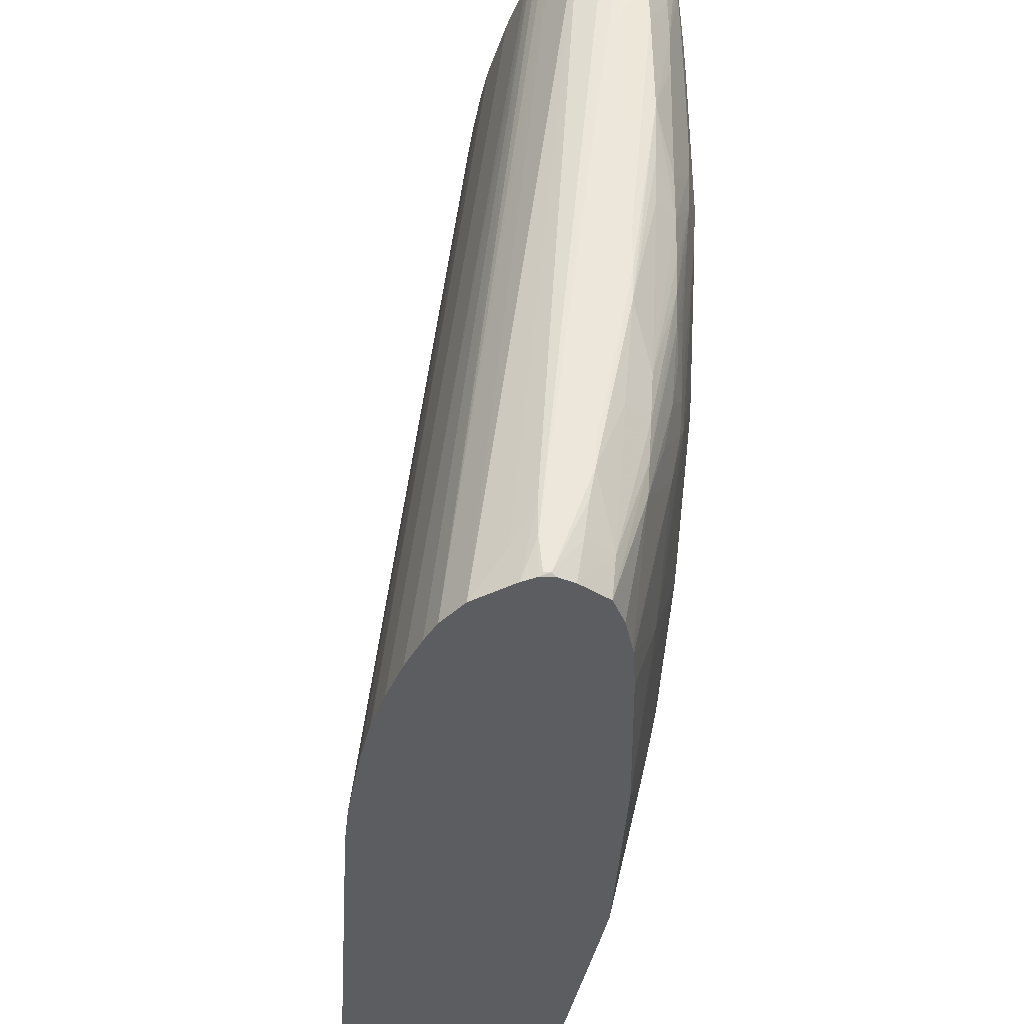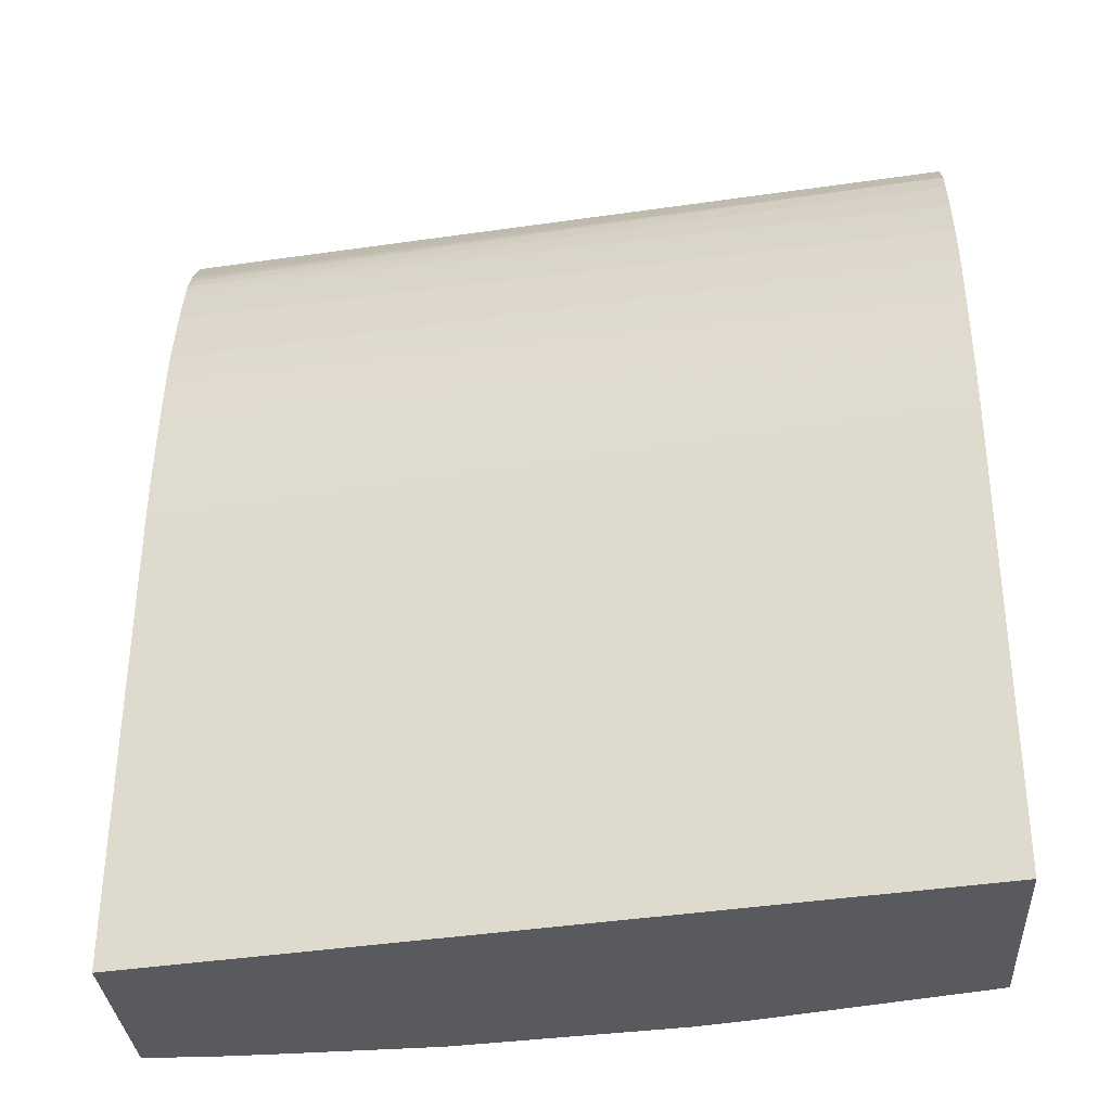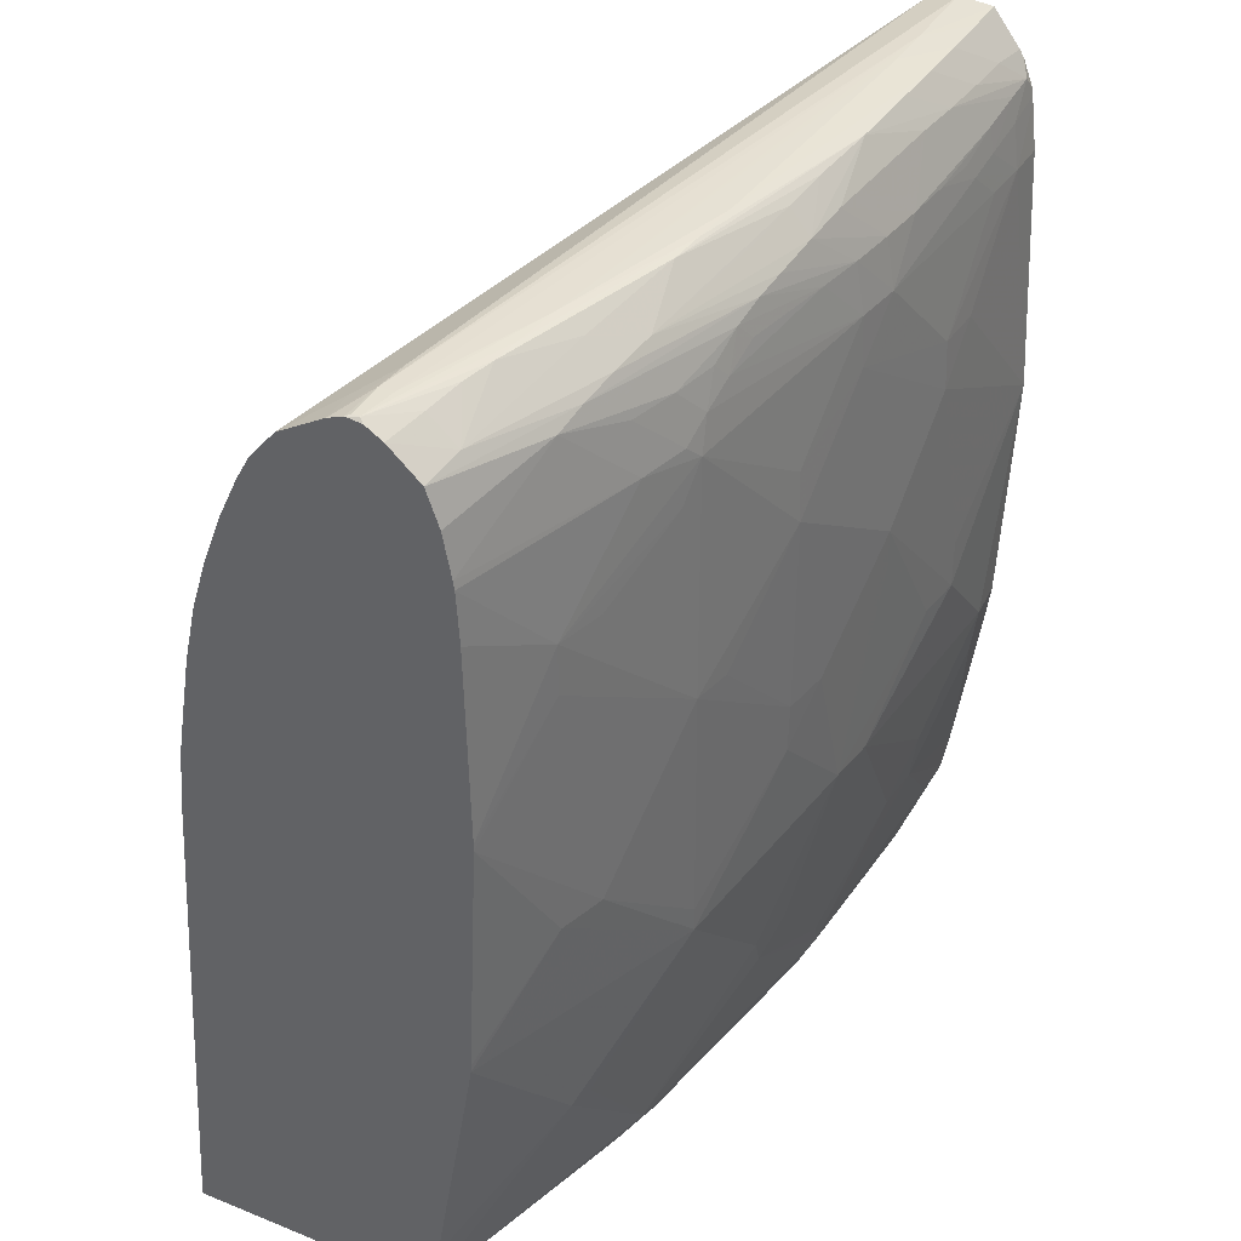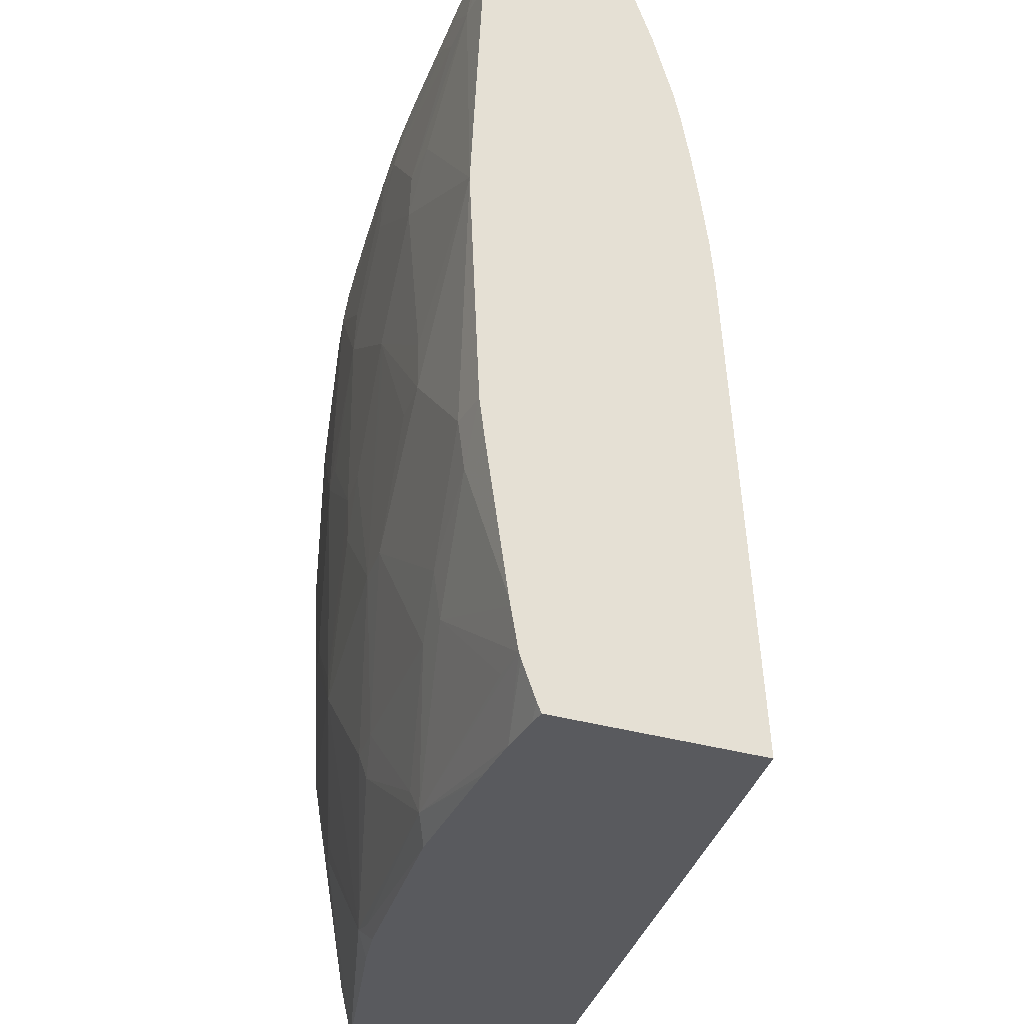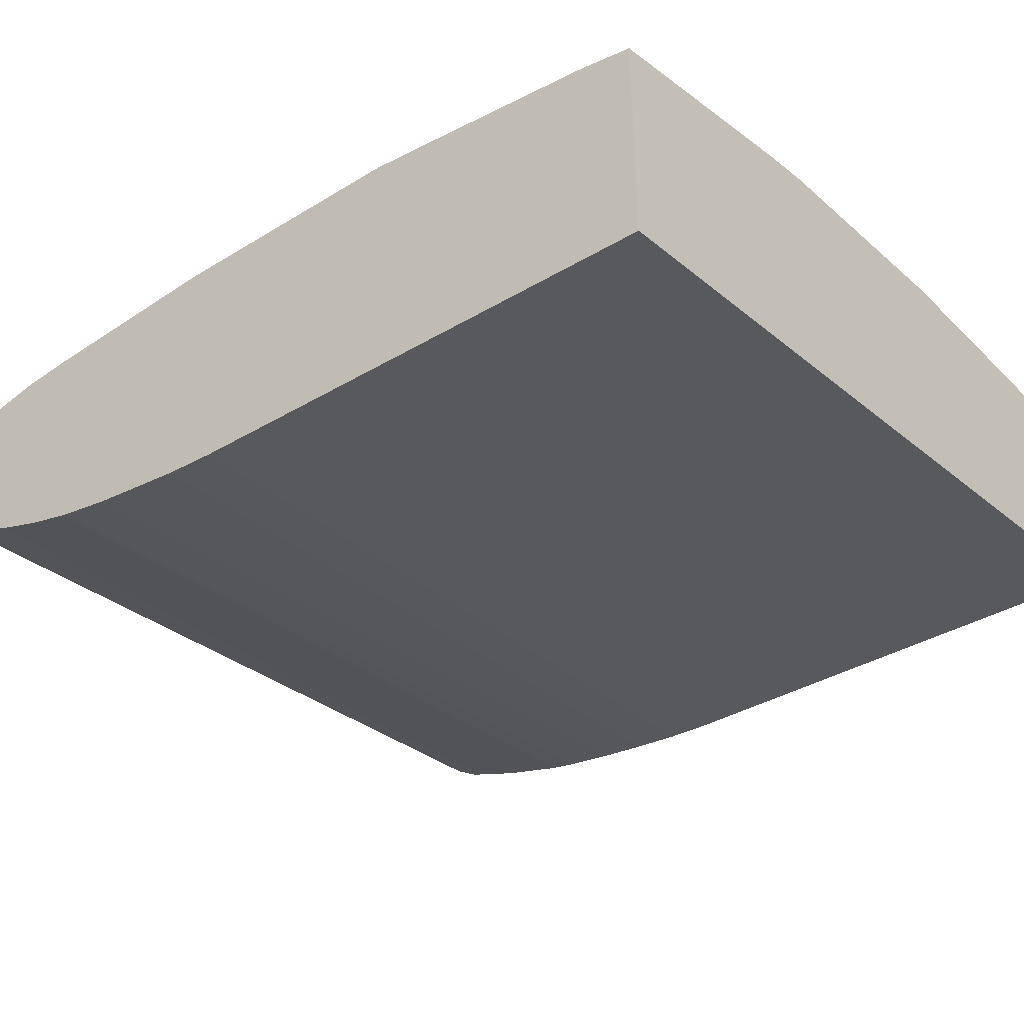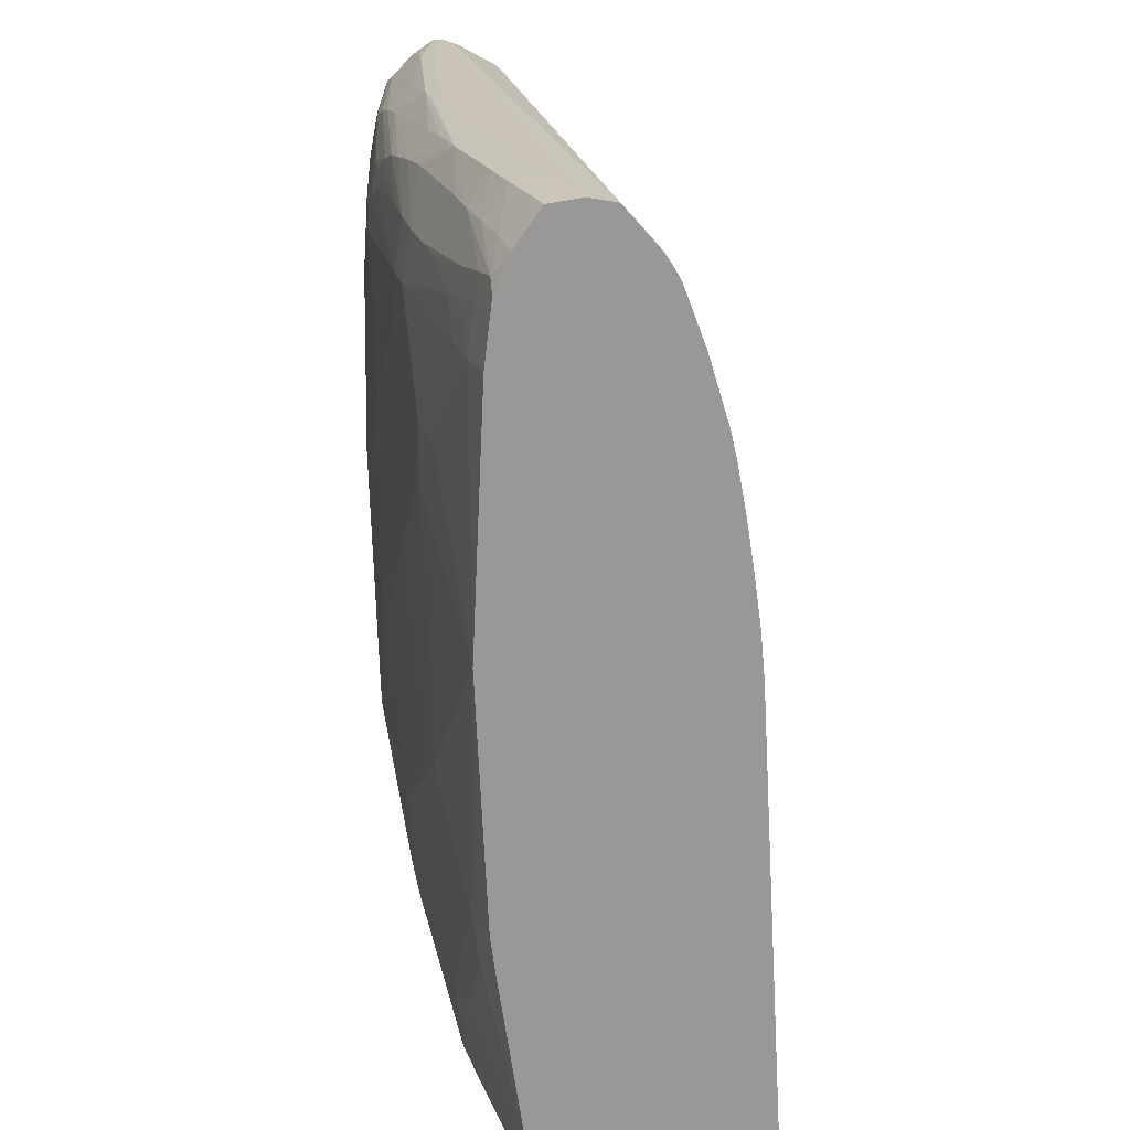
<metadata>
{"format":"obj","ext":"obj","renderer":"f3d","projection":"perspective","resolution":1024,"background":"white","views":[{"elev":52.8,"azim":86.2,"up":"+Z"},{"elev":-31.3,"azim":3.5,"up":"+Z"},{"elev":37.0,"azim":117.3,"up":"+Z"},{"elev":-31.4,"azim":-113.4,"up":"+Z"},{"elev":-40.9,"azim":128.6,"up":"+Y"},{"elev":20.5,"azim":-109.1,"up":"+Z"}]}
</metadata>
<code>
v 0.02771 0.07614 0.07097
v 0.0276 0.07653 0.07102
v 0.0276 0.07628 0.07102
v 0.02629 0.07623 0.07104
v 0.02771 0.07559 0.07076
v 0.02771 0.07667 0.0709
v 0.02629 0.07757 0.07074
v 0.02498 0.07783 0.07091
v 0.02385 0.07812 0.07099
v 0.02289 0.07821 0.07103
v 0.02119 0.07841 0.07108
v 0.02629 0.07672 0.07104
v 0.02503 0.07631 0.07102
v 0.002524 0.08065 0.0713
v -0.0006486 0.08065 0.0713
v -0.0006486 0.07966 0.07108
v 0.02629 0.07539 0.07057
v 0.02771 0.07407 0.0699
v 0.02771 0.07725 0.07055
v 0.02629 0.07853 0.0699
v 0.01728 0.07986 0.07102
v 0.0161 0.07997 0.07108
v 0.02119 0.07926 0.0706
v 0.0144 0.08011 0.07113
v 0.00422 0.08065 0.07127
v 0.002524 0.08179 0.07118
v 0.0008254 0.0818 0.07119
v -0.0006486 0.08181 0.0712
v -0.0006486 0.07869 0.06999
v 0.02771 0.07321 0.06891
v 0.02771 0.07831 0.0696
v 0.02254 0.07992 0.0695
v 0.02119 0.08009 0.06975
v 0.0195 0.0803 0.06999
v 0.01271 0.08109 0.07065
v 0.01101 0.08124 0.07082
v 0.008506 0.0815 0.07098
v 0.005919 0.08164 0.07109
v 0.007615 0.08155 0.07102
v 0.00422 0.08174 0.07115
v 0.002524 0.08257 0.07013
v 0.0008254 0.08263 0.07013
v -0.0006486 0.08192 0.07106
v -0.0006486 0.07842 0.06966
v -0.0003377 0.07809 0.06929
v -0.0006486 0.07792 0.0689
v 0.02771 0.07311 0.06872
v 0.02367 0.07978 0.06918
v 0.02771 0.07872 0.06843
v 0.01552 0.08154 0.06937
v 0.01666 0.08144 0.06905
v 0.0144 0.08164 0.06956
v 0.01271 0.08178 0.0698
v 0.0144 0.08096 0.07041
v 0.01101 0.0819 0.06997
v 0.005919 0.08232 0.07013
v 0.00422 0.08247 0.07013
v -0.0002461 0.08319 0.06927
v -0.0006486 0.08275 0.06998
v -0.0006486 0.07778 0.06857
v 0.02771 0.07212 0.06674
v 0.02771 0.07275 0.06807
v 0.02771 0.079 0.06701
v 0.02119 0.08091 0.06673
v 0.02119 0.08059 0.06843
v 0.0195 0.08101 0.06843
v 0.01271 0.08222 0.06843
v 0.01101 0.08248 0.06843
v 0.01788 0.08135 0.06846
v 0.01736 0.08157 0.06792
v 0.0161 0.08167 0.06846
v 0.009314 0.08269 0.06843
v 0.007615 0.08285 0.06843
v 0.002524 0.08312 0.06889
v 0.0008254 0.08317 0.06914
v 0.0008254 0.08332 0.06829
v -0.0006486 0.08326 0.06881
v -0.0006486 0.0829 0.06974
v -0.0006486 0.07715 0.06696
v 0.02771 0.07151 0.06517
v 0.02771 0.07904 0.06673
v 0.01891 0.08155 0.06626
v 0.01948 0.08135 0.06679
v 0.02459 0.08019 0.06334
v 0.01849 0.08147 0.06739
v 0.01101 0.08277 0.06673
v 0.009314 0.08298 0.06673
v 0.003809 0.08323 0.0678
v 0.005919 0.08298 0.06843
v 0.004315 0.08309 0.06839
v 0.002524 0.08327 0.06804
v 0.0008254 0.08353 0.06673
v -0.0006486 0.08332 0.06838
v -0.0006486 0.0833 0.06856
v -0.0006486 0.07706 0.06673
v 0.02771 0.07143 0.06495
v 0.02771 0.07915 0.06503
v 0.01973 0.08138 0.06504
v 0.01919 0.08168 0.05825
v 0.0144 0.08256 0.06164
v 0.0144 0.08248 0.06334
v 0.02771 0.07928 0.0585
v 0.02459 0.08019 0.06164
v 0.02289 0.08063 0.06334
v 0.01101 0.08286 0.06504
v 0.002524 0.08343 0.06673
v 0.005919 0.08352 0.06334
v -0.0006486 0.08353 0.06673
v 0.00422 0.08359 0.06334
v -0.0006486 0.08395 0.05825
v -0.0006486 0.07637 0.06452
v 0.02771 0.071 0.0636
v 0.0144 0.08252 0.05485
v 0.0178 0.08194 0.05825
v 0.02289 0.0806 0.05315
v 0.01876 0.08153 0.04976
v 0.01271 0.08277 0.05485
v 0.009117 0.08331 0.05825
v 0.005919 0.08359 0.06164
v 0.02771 0.07928 0.05825
v 0.00422 0.08373 0.05485
v 0.00422 0.08373 0.05315
v 0.0008254 0.08364 0.04976
v -0.0006486 0.08354 0.04976
v -0.0006486 0.07633 0.06441
v 0.02771 0.07095 0.06339
v 0.0144 0.08247 0.05315
v 0.0245 0.08011 0.05315
v 0.01869 0.08151 0.04887
v 0.01101 0.08284 0.04976
v 0.009022 0.08328 0.05692
v 0.005919 0.08355 0.05315
v 0.02771 0.0789 0.05004
v 0.009314 0.08304 0.04976
v 0.00422 0.08302 0.04636
v 0.0008254 0.08341 0.04809
v -0.0006486 0.08335 0.04833
v -0.0006486 0.07608 0.06334
v 0.02771 0.07055 0.06162
v 0.02771 0.07888 0.04976
v 0.02333 0.0797 0.04467
v 0.02248 0.07991 0.04467
v 0.01891 0.07992 0.04018
v 0.01443 0.0817 0.04468
v 0.01271 0.08193 0.04467
v 0.005919 0.08289 0.04636
v 0.005919 0.08268 0.04467
v 0.00422 0.08279 0.04467
v -0.0006486 0.08254 0.04297
v -0.0006486 0.07576 0.06164
v 0.02771 0.0705 0.06136
v 0.02771 0.07858 0.04799
v 0.02771 0.07742 0.04129
v 0.02771 0.07707 0.03985
v 0.02771 0.07697 0.03945
v 0.01963 0.07934 0.03945
v 0.0178 0.07979 0.03945
v 0.0178 0.08001 0.03994
v 0.008848 0.08157 0.04027
v 0.01389 0.0816 0.04361
v 0.009372 0.08169 0.0412
v 0.0008254 0.08218 0.04127
v -0.0006486 0.08224 0.04127
v -0.0006486 0.0825 0.04275
v -0.0006486 0.07552 0.06017
v 0.02771 0.06999 0.05831
v 0.02771 0.07026 0.05994
v 0.02771 0.06869 0.03945
v 0.009555 0.08112 0.03945
v 0.00422 0.08145 0.03945
v 0.003707 0.08148 0.03945
v 0.001669 0.08157 0.03945
v -0.0006486 0.08218 0.04109
v -0.0006486 0.07548 0.05994
v -0.0006486 0.07527 0.05847
v -0.0006486 0.07524 0.05825
v 0.02771 0.0698 0.05655
v -0.0006486 0.07404 0.03945
v -0.0006486 0.07507 0.05655
v -7.39e-06 0.08156 0.03945
v -0.0006486 0.08169 0.0398
v -0.0006486 0.07509 0.05677
v -0.0006486 0.08153 0.03945
f 1 2 3
f 1 3 4
f 1 4 5
f 1 5 18
f 1 18 30
f 1 30 47
f 1 47 62
f 1 62 61
f 1 61 80
f 1 80 96
f 1 96 112
f 1 112 126
f 1 126 139
f 1 139 151
f 1 151 167
f 1 167 166
f 1 166 177
f 1 177 168
f 1 168 155
f 1 155 154
f 1 154 153
f 1 153 152
f 1 152 140
f 1 140 133
f 1 133 120
f 1 120 102
f 1 102 97
f 1 97 81
f 1 81 63
f 1 63 49
f 1 49 31
f 1 31 19
f 1 19 6
f 1 6 2
f 2 6 7
f 2 7 8
f 2 8 9
f 2 9 10
f 2 10 11
f 2 11 12
f 2 12 4
f 2 4 3
f 4 13 5
f 4 12 14
f 4 14 15
f 4 15 16
f 4 16 13
f 5 13 17
f 5 17 18
f 6 19 7
f 7 19 20
f 7 20 8
f 8 20 9
f 9 21 22
f 9 22 10
f 9 20 23
f 9 23 21
f 10 22 11
f 11 22 24
f 11 24 25
f 11 25 14
f 11 14 12
f 13 16 17
f 14 25 26
f 14 26 27
f 14 27 28
f 14 28 15
f 15 28 43
f 15 43 59
f 15 59 78
f 15 78 77
f 15 77 94
f 15 94 93
f 15 93 108
f 15 108 110
f 15 110 124
f 15 124 137
f 15 137 149
f 15 149 164
f 15 164 163
f 15 163 173
f 15 173 181
f 15 181 183
f 15 183 178
f 15 178 179
f 15 179 182
f 15 182 176
f 15 176 175
f 15 175 174
f 15 174 165
f 15 165 150
f 15 150 138
f 15 138 125
f 15 125 111
f 15 111 95
f 15 95 79
f 15 79 60
f 15 60 46
f 15 46 44
f 15 44 29
f 15 29 16
f 16 29 18
f 16 18 17
f 18 29 30
f 19 31 20
f 20 31 32
f 20 32 33
f 20 33 23
f 21 23 34
f 21 34 35
f 21 35 36
f 21 36 37
f 21 37 22
f 22 38 24
f 22 37 39
f 22 39 38
f 23 33 34
f 24 40 26
f 24 26 25
f 24 38 40
f 26 40 41
f 26 41 42
f 26 42 27
f 27 42 43
f 27 43 28
f 29 44 30
f 30 44 45
f 30 45 46
f 30 46 47
f 31 48 32
f 31 49 48
f 32 50 33
f 32 48 51
f 32 51 50
f 33 50 34
f 34 50 52
f 34 52 53
f 34 53 54
f 34 54 35
f 35 54 53
f 35 53 36
f 36 53 37
f 37 38 39
f 37 53 55
f 37 55 56
f 37 56 57
f 37 57 38
f 38 57 40
f 40 57 41
f 41 57 58
f 41 58 42
f 42 58 59
f 42 59 43
f 44 46 45
f 46 60 61
f 46 61 62
f 46 62 47
f 48 49 63
f 48 63 64
f 48 64 65
f 48 65 66
f 48 66 51
f 50 51 67
f 50 67 68
f 50 68 52
f 51 66 69
f 51 69 70
f 51 70 71
f 51 71 67
f 52 68 53
f 53 68 72
f 53 72 55
f 55 72 73
f 55 73 56
f 56 73 74
f 56 74 57
f 57 74 75
f 57 75 58
f 58 75 76
f 58 76 77
f 58 77 78
f 58 78 59
f 60 79 61
f 61 79 80
f 63 81 64
f 64 82 83
f 64 83 65
f 64 81 84
f 64 84 82
f 65 83 66
f 66 83 85
f 66 85 69
f 67 71 70
f 67 70 86
f 67 86 68
f 68 86 87
f 68 87 72
f 69 85 70
f 70 85 86
f 72 87 73
f 73 87 88
f 73 88 89
f 73 89 74
f 74 89 90
f 74 90 88
f 74 88 91
f 74 91 75
f 75 91 76
f 76 91 92
f 76 92 93
f 76 93 94
f 76 94 77
f 79 95 80
f 80 95 96
f 81 97 84
f 82 98 99
f 82 99 100
f 82 100 101
f 82 101 86
f 82 86 85
f 82 85 83
f 82 84 98
f 84 102 103
f 84 103 99
f 84 99 104
f 84 104 98
f 84 97 102
f 86 101 105
f 86 105 87
f 87 106 88
f 87 105 107
f 87 107 106
f 88 90 89
f 88 106 92
f 88 92 91
f 92 108 93
f 92 106 107
f 92 107 109
f 92 109 110
f 92 110 108
f 95 111 112
f 95 112 96
f 98 104 99
f 99 113 114
f 99 114 100
f 99 103 115
f 99 115 116
f 99 116 113
f 100 114 113
f 100 113 117
f 100 117 118
f 100 118 119
f 100 119 105
f 100 105 101
f 102 120 103
f 103 120 115
f 105 119 107
f 107 119 109
f 109 119 110
f 110 119 121
f 110 121 122
f 110 122 123
f 110 123 124
f 111 125 112
f 112 125 126
f 113 116 127
f 113 127 117
f 115 128 129
f 115 129 116
f 115 120 128
f 116 129 127
f 117 127 130
f 117 130 118
f 118 130 131
f 118 131 132
f 118 132 122
f 118 122 121
f 118 121 119
f 120 133 128
f 122 132 134
f 122 134 123
f 123 134 135
f 123 135 136
f 123 136 124
f 124 136 137
f 125 138 126
f 126 138 139
f 127 129 130
f 128 133 140
f 128 140 129
f 129 141 142
f 129 142 143
f 129 143 144
f 129 144 130
f 129 140 141
f 130 144 145
f 130 145 134
f 130 134 132
f 130 132 131
f 134 146 135
f 134 145 147
f 134 147 146
f 135 146 147
f 135 147 148
f 135 148 136
f 136 148 149
f 136 149 137
f 138 150 139
f 139 150 151
f 140 152 141
f 141 152 153
f 141 153 154
f 141 154 155
f 141 155 143
f 141 143 142
f 143 155 156
f 143 156 157
f 143 157 158
f 143 158 159
f 143 159 160
f 143 160 144
f 144 160 145
f 145 160 161
f 145 161 147
f 147 161 159
f 147 159 148
f 148 159 162
f 148 162 163
f 148 163 164
f 148 164 149
f 150 165 166
f 150 166 167
f 150 167 151
f 155 168 178
f 155 178 183
f 155 183 180
f 155 180 172
f 155 172 171
f 155 171 170
f 155 170 169
f 155 169 157
f 155 157 156
f 157 169 158
f 158 169 159
f 159 169 170
f 159 170 171
f 159 171 172
f 159 172 163
f 159 163 162
f 159 161 160
f 163 172 173
f 165 174 166
f 166 174 175
f 166 175 176
f 166 176 177
f 168 177 179
f 168 179 178
f 172 180 181
f 172 181 173
f 176 182 177
f 177 182 179
f 180 183 181

</code>
